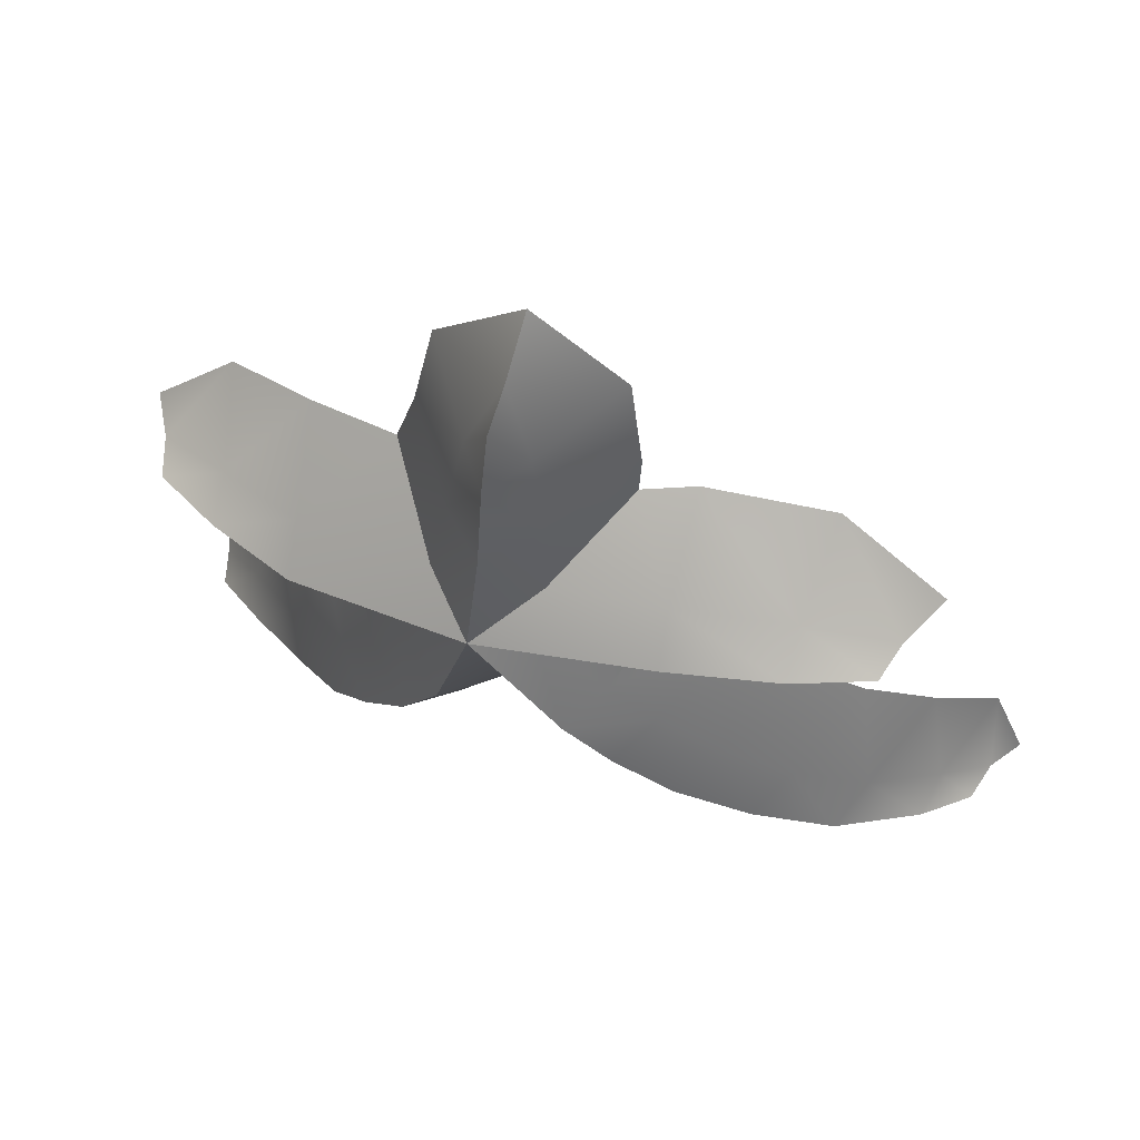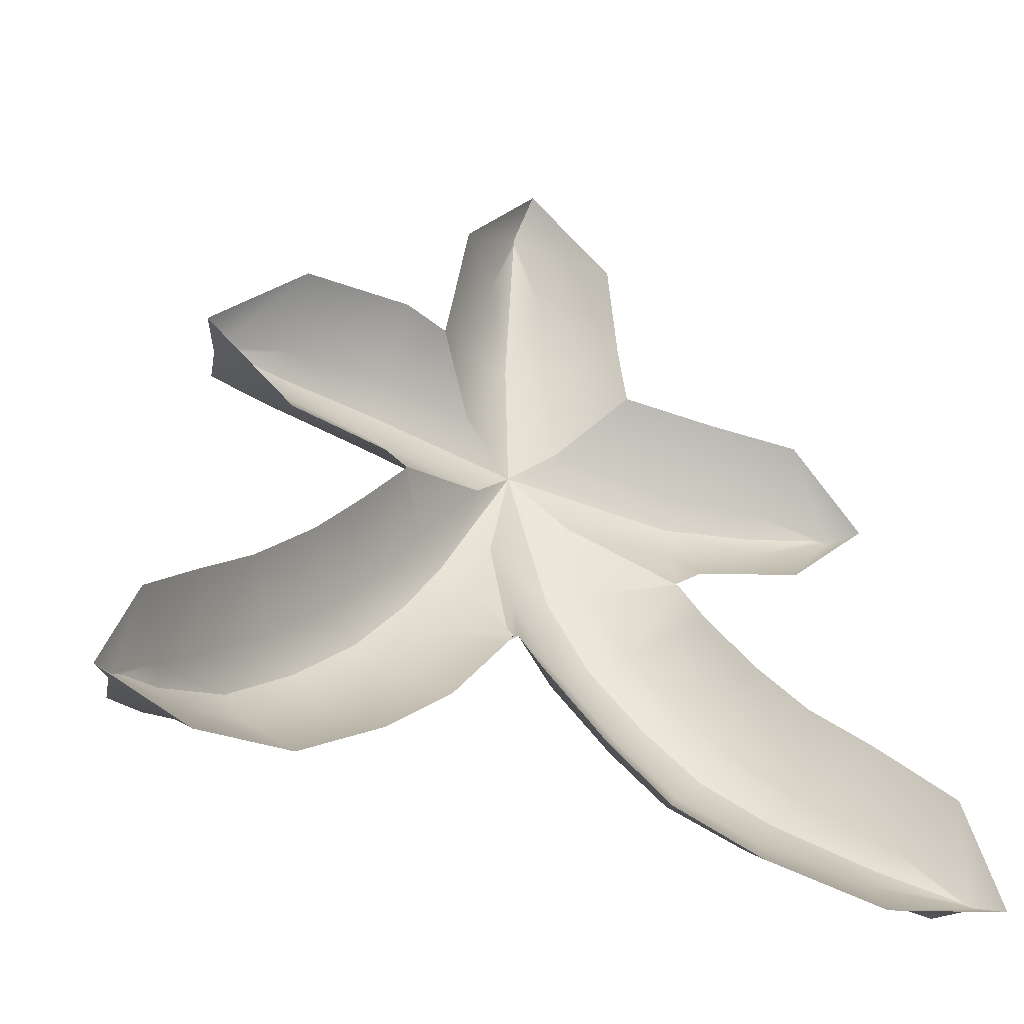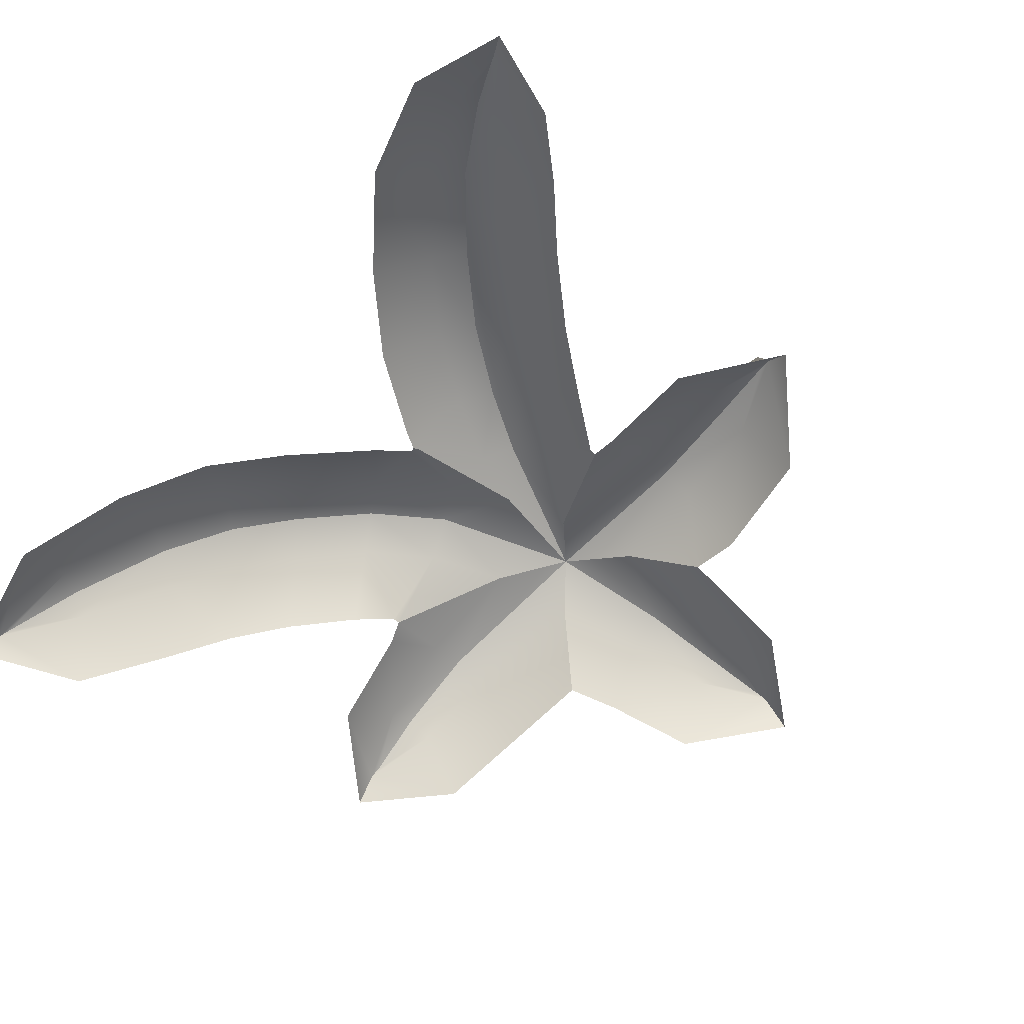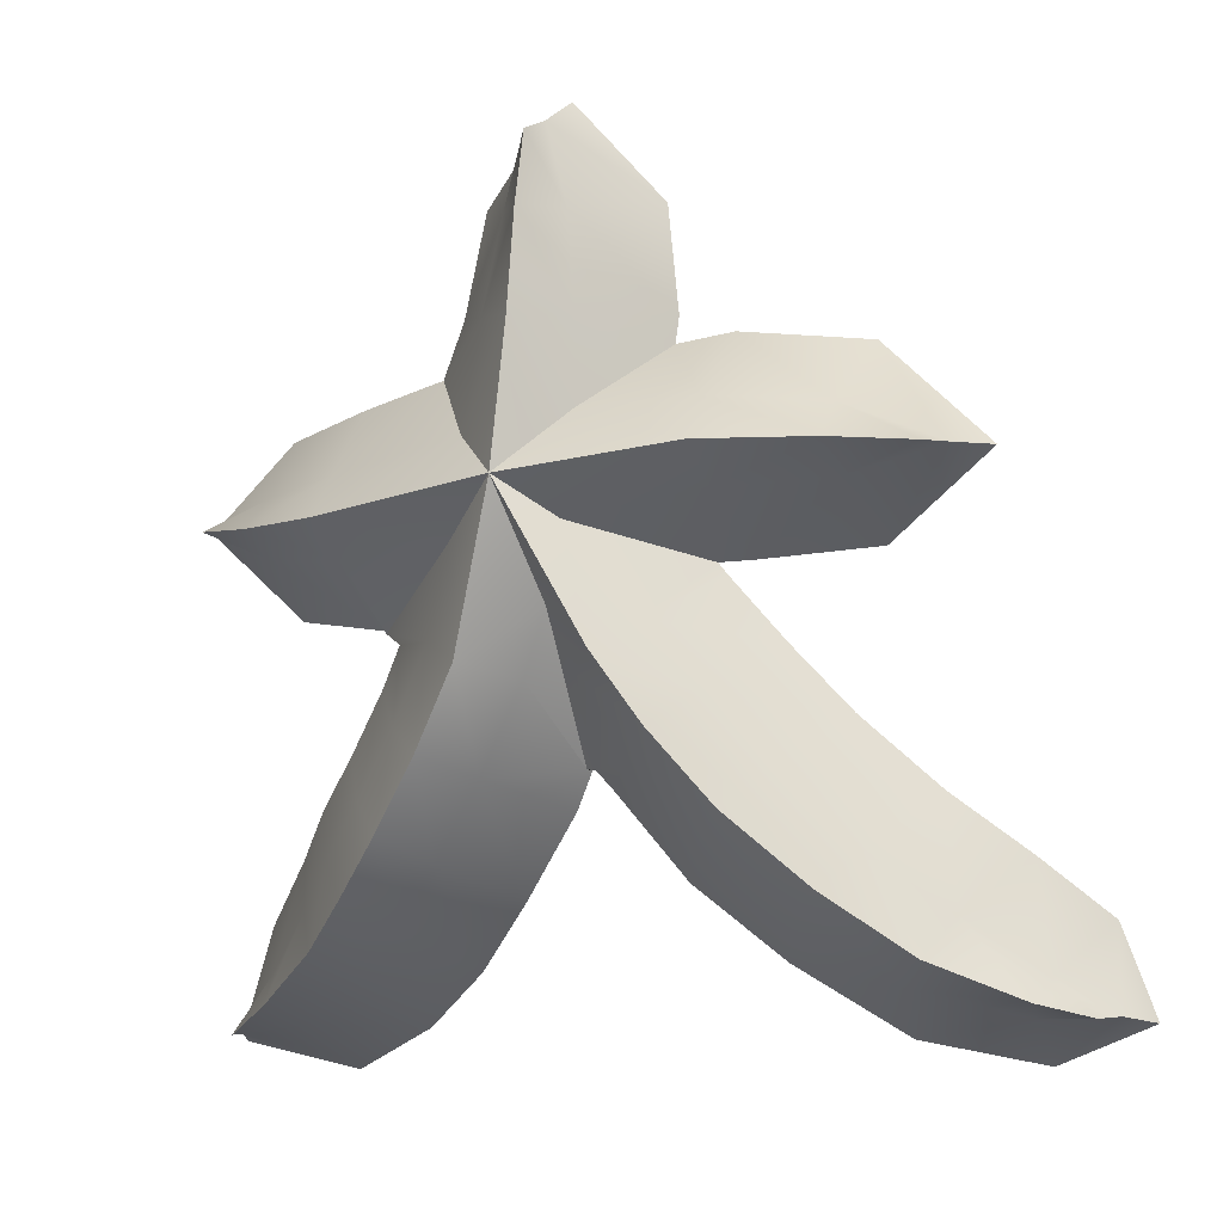
<metadata>
{"format":"obj","ext":"obj","renderer":"f3d","projection":"perspective","resolution":1024,"background":"white","views":[{"elev":62.1,"azim":18.0,"up":"+Y"},{"elev":-32.7,"azim":155.0,"up":"+Y"},{"elev":-70.0,"azim":53.7,"up":"+Z"},{"elev":0.6,"azim":23.0,"up":"+Y"}]}
</metadata>
<code>
g mesh_fire_blast_stencil
v 0.02894 0.6813 -0.1689
v 0.2179 0.5333 -0.3268
v 0.09072 0.5068 -0.1329
v 0.02781 0.7366 -0.3004
v 0.0269 0.6537 -0.07483
v 0.02398 0.5068 -0.03882
v 0.1188 0.3002 -0.1009
v 0.02168 0.3002 -0.006854
v 0.1293 0.1258 -0.08074
v 0.0001257 0.001869 0.02246
v 0.2547 0.2548 -0.2748
v 0.2516 0.3117 -0.3025
v -0.09287 -0.5789 -0.1292
v 0.01323 -0.3865 -0.101
v 0.07082 -0.57 -0.2993
v 0.02571 -0.6531 -0.3282
v -0.08917 -0.3515 -0.006889
v -0.1863 -0.5313 -0.03516
v -0.2166 -0.7538 -0.184
v -0.3017 -0.6946 -0.08996
v -0.3279 -0.8944 -0.2432
v -0.2344 -0.9979 -0.4422
v -0.1083 -0.8423 -0.3829
v -0.4078 -0.826 -0.1491
v -0.4739 -1.016 -0.3397
v -0.531 -0.9494 -0.2456
v -0.7098 -1.083 -0.3797
v -0.671 -1.137 -0.4738
v -0.4003 -1.135 -0.54
v -0.6283 -1.255 -0.6534
v -0.8515 -1.17 -0.4903
v -0.879 -1.184 -0.5844
v -0.9205 -1.215 -0.6766
v 0.02894 0.6813 -0.1689
v -0.04277 0.5068 -0.1329
v -0.1691 0.5355 -0.3265
v 0.02781 0.7366 -0.3004
v 0.0269 0.6537 -0.07483
v 0.02398 0.5068 -0.03882
v -0.2066 0.3174 -0.3007
v -0.07541 0.3002 -0.1009
v -0.2413 0.1983 -0.2775
v -0.1099 0.07864 -0.08444
v 0.02168 0.3002 -0.006854
v 0.0001257 0.001869 0.02246
v -0.2797 -0.4838 -0.1292
v -0.3511 -0.3282 -0.2997
v -0.1916 -0.3164 -0.101
v -0.4042 -0.4191 -0.328
v -0.1863 -0.5313 -0.03516
v -0.08917 -0.3515 -0.006889
v -0.3869 -0.6354 -0.184
v -0.5047 -0.5595 -0.3827
v -0.4876 -0.7576 -0.2432
v -0.4078 -0.826 -0.1491
v -0.3017 -0.6946 -0.08996
v -0.6026 -0.678 -0.4424
v -0.5938 -0.8824 -0.3397
v -0.7026 -0.7954 -0.5401
v -0.7448 -1.035 -0.4738
v -0.8416 -0.955 -0.654
v -0.7098 -1.083 -0.3797
v -0.531 -0.9494 -0.2456
v -0.879 -1.184 -0.5844
v -0.9205 -1.215 -0.6766
v -0.8515 -1.17 -0.4903
v -0.1374 -0.1276 -0.08457
v 0.0001257 0.001869 0.02246
v -0.3638 -0.3057 -0.2671
v 0.0668 -0.2465 -0.08783
v 0.0001257 0.001869 0.02246
v 0.07531 -0.5645 -0.2627
v -0.7759 -0.1038 -0.2885
v -0.6448 0.08791 -0.3976
v -0.6055 -0.03599 -0.2119
v -0.8277 -0.103 -0.3833
v -0.7456 -0.1007 -0.1944
v -0.6027 -0.09625 -0.1178
v -0.4132 0.008229 -0.1311
v -0.4056 -0.07546 -0.03699
v -0.1099 0.07864 -0.08444
v 0.0001257 0.001869 0.02246
v -0.2413 0.1983 -0.2775
v -0.4455 0.1456 -0.3291
v -0.7759 -0.1038 -0.2885
v -0.5999 -0.1565 -0.2119
v -0.6233 -0.2851 -0.3979
v -0.8277 -0.103 -0.3833
v -0.7456 -0.1007 -0.1944
v -0.6027 -0.09625 -0.1178
v -0.3984 -0.3007 -0.3287
v -0.398 -0.1592 -0.1311
v -0.3638 -0.3057 -0.2671
v -0.1374 -0.1276 -0.08457
v -0.4056 -0.07546 -0.03699
v 0.0001257 0.001869 0.02246
v 0.6291 -0.007372 -0.152
v 0.4119 -0.1584 -0.304
v 0.3915 -0.02648 -0.1023
v 0.6582 -0.1323 -0.3428
v 0.6235 0.06187 -0.0579
v 0.3811 0.05908 -0.008238
v 0.8153 0.05517 -0.2163
v 0.8725 0.05431 -0.3352
v 0.7901 0.05517 -0.1222
v 0.3453 -0.1641 -0.267
v 0.09945 -0.08214 -0.08223
v 0.0001257 0.001869 0.02246
v 0.6235 0.06187 -0.0579
v 0.3811 0.05908 -0.008238
v 0.3707 0.1446 -0.1023
v 0.6179 0.1311 -0.152
v 0.3667 0.278 -0.3049
v 0.6389 0.2564 -0.3435
v 0.7901 0.05517 -0.1222
v 0.8153 0.05517 -0.2163
v 0.8725 0.05431 -0.3352
v 0.1293 0.1258 -0.08074
v 0.0001257 0.001869 0.02246
v 0.2547 0.2548 -0.2748
v 0.6489 -0.6952 -0.2188
v 0.4864 -0.5472 -0.1555
v 0.7504 -0.5964 -0.4175
v 0.5931 -0.4499 -0.353
v 0.585 -0.7617 -0.1247
v 0.4194 -0.6141 -0.06144
v 0.2896 -0.4631 -0.02419
v 0.3588 -0.4051 -0.1183
v 0.1884 -0.3214 -0.0006167
v 0.2536 -0.2685 -0.0947
v 0.4692 -0.3163 -0.3171
v 0.3555 -0.1884 -0.296
v 0.09945 -0.08214 -0.08223
v 0.0001257 0.001869 0.02246
v 0.3453 -0.1641 -0.267
v 0.7629 -0.8925 -0.2089
v 0.8104 -0.8206 -0.303
v 0.9414 -0.9798 -0.3355
v 0.959 -0.9399 -0.4296
v 0.9021 -0.7214 -0.5052
v 1.038 -0.851 -0.6119
v 1.041 -1.016 -0.4302
v 1.066 -1.023 -0.5243
v 1.119 -1.045 -0.6083
v 0.3524 -0.681 -0.1555
v 0.521 -0.8283 -0.2188
v 0.437 -0.9414 -0.4177
v 0.2549 -0.7875 -0.353
v 0.4194 -0.6141 -0.06144
v 0.585 -0.7617 -0.1247
v 0.2203 -0.5212 -0.1183
v 0.1106 -0.6108 -0.3171
v 0.08054 -0.5695 -0.2955
v 0.1231 -0.3743 -0.0947
v 0.2896 -0.4631 -0.02419
v 0.1884 -0.3214 -0.0006167
v 0.07531 -0.5645 -0.2627
v 0.0668 -0.2465 -0.08783
v 0.0001257 0.001869 0.02246
v 0.7153 -0.9644 -0.303
v 0.6638 -1.089 -0.505
v 0.9237 -1.023 -0.4296
v 0.9128 -1.142 -0.6117
v 0.9414 -0.9798 -0.3355
v 0.7629 -0.8925 -0.2089
v 1.066 -1.023 -0.5243
v 1.119 -1.045 -0.6083
v 1.041 -1.016 -0.4302
v 0.02894 0.6813 -0.1886
v 0.09072 0.5068 -0.1796
v 0.2179 0.5333 -0.3268
v 0.02781 0.7366 -0.3004
v 0.0269 0.6537 -0.1798
v 0.02398 0.5068 -0.1527
v 0.02168 0.3002 -0.1207
v 0.1188 0.3002 -0.1476
v 0.1293 0.1258 -0.1274
v 0.0001257 0.001869 -0.09142
v 0.2547 0.2548 -0.2748
v 0.2516 0.3117 -0.3025
v -0.09287 -0.5789 -0.1759
v 0.02571 -0.6531 -0.3282
v 0.07082 -0.57 -0.2993
v 0.01323 -0.3865 -0.1477
v -0.08917 -0.3515 -0.1208
v -0.1863 -0.5313 -0.149
v -0.2166 -0.7538 -0.2307
v -0.3017 -0.6946 -0.2038
v -0.3279 -0.8944 -0.2898
v -0.1083 -0.8423 -0.3829
v -0.2344 -0.9979 -0.4422
v -0.4078 -0.826 -0.263
v -0.4739 -1.016 -0.3864
v -0.531 -0.9494 -0.3595
v -0.671 -1.137 -0.5205
v -0.7098 -1.083 -0.4936
v -0.4003 -1.135 -0.54
v -0.6283 -1.255 -0.6534
v -0.8515 -1.17 -0.5953
v -0.879 -1.184 -0.604
v -0.9205 -1.215 -0.6766
v -0.1691 0.5355 -0.3265
v -0.04277 0.5068 -0.1796
v 0.02894 0.6813 -0.1886
v 0.02781 0.7366 -0.3004
v 0.0269 0.6537 -0.1798
v 0.02398 0.5068 -0.1527
v -0.2066 0.3174 -0.3007
v -0.07541 0.3002 -0.1476
v -0.2413 0.1983 -0.2775
v -0.1099 0.07864 -0.1311
v 0.02168 0.3002 -0.1207
v 0.0001257 0.001869 -0.09142
v -0.2797 -0.4838 -0.1759
v -0.1916 -0.3164 -0.1477
v -0.3511 -0.3282 -0.2997
v -0.4042 -0.4191 -0.328
v -0.1863 -0.5313 -0.149
v -0.08917 -0.3515 -0.1208
v -0.5047 -0.5595 -0.3827
v -0.3869 -0.6354 -0.2307
v -0.6026 -0.678 -0.4424
v -0.4876 -0.7576 -0.2898
v -0.4078 -0.826 -0.263
v -0.3017 -0.6946 -0.2038
v -0.5938 -0.8824 -0.3864
v -0.7026 -0.7954 -0.5401
v -0.7448 -1.035 -0.5205
v -0.8416 -0.955 -0.654
v -0.531 -0.9494 -0.3595
v -0.7098 -1.083 -0.4936
v -0.879 -1.184 -0.604
v -0.9205 -1.215 -0.6766
v -0.8515 -1.17 -0.5953
v -0.1374 -0.1276 -0.1313
v -0.3638 -0.3057 -0.2671
v 0.0001257 0.001869 -0.09142
v 0.0001257 0.001869 -0.09142
v 0.0668 -0.2465 -0.1345
v 0.07531 -0.5645 -0.2627
v -0.7759 -0.1038 -0.3082
v -0.6055 -0.03599 -0.2586
v -0.6448 0.08791 -0.3976
v -0.8277 -0.103 -0.3833
v -0.7456 -0.1007 -0.2994
v -0.6027 -0.09625 -0.2317
v -0.4056 -0.07546 -0.1509
v -0.4132 0.008229 -0.1777
v -0.1099 0.07864 -0.1311
v 0.0001257 0.001869 -0.09142
v -0.2413 0.1983 -0.2775
v -0.4455 0.1456 -0.3291
v -0.6233 -0.2851 -0.3979
v -0.5999 -0.1565 -0.2586
v -0.7759 -0.1038 -0.3082
v -0.8277 -0.103 -0.3833
v -0.7456 -0.1007 -0.2994
v -0.6027 -0.09625 -0.2317
v -0.3984 -0.3007 -0.3287
v -0.398 -0.1592 -0.1777
v -0.3638 -0.3057 -0.2671
v -0.1374 -0.1276 -0.1313
v -0.4056 -0.07546 -0.1509
v 0.0001257 0.001869 -0.09142
v 0.6291 -0.007372 -0.1987
v 0.3915 -0.02648 -0.149
v 0.4119 -0.1584 -0.304
v 0.6582 -0.1323 -0.3428
v 0.6235 0.06187 -0.1718
v 0.3811 0.05908 -0.1221
v 0.8153 0.05517 -0.236
v 0.8725 0.05431 -0.3352
v 0.7901 0.05517 -0.2272
v 0.3453 -0.1641 -0.267
v 0.09945 -0.08214 -0.1289
v 0.0001257 0.001869 -0.09142
v 0.3811 0.05908 -0.1221
v 0.6235 0.06187 -0.1718
v 0.6179 0.1311 -0.1987
v 0.3707 0.1446 -0.149
v 0.3667 0.278 -0.3049
v 0.6389 0.2564 -0.3435
v 0.7901 0.05517 -0.2272
v 0.8153 0.05517 -0.236
v 0.8725 0.05431 -0.3352
v 0.1293 0.1258 -0.1274
v 0.0001257 0.001869 -0.09142
v 0.2547 0.2548 -0.2748
v 0.5931 -0.4499 -0.353
v 0.4864 -0.5472 -0.2022
v 0.6489 -0.6952 -0.2655
v 0.7504 -0.5964 -0.4175
v 0.585 -0.7617 -0.2386
v 0.4194 -0.6141 -0.1753
v 0.2896 -0.4631 -0.1381
v 0.3588 -0.4051 -0.165
v 0.1884 -0.3214 -0.1145
v 0.2536 -0.2685 -0.1414
v 0.3555 -0.1884 -0.296
v 0.4692 -0.3163 -0.3171
v 0.09945 -0.08214 -0.1289
v 0.0001257 0.001869 -0.09142
v 0.3453 -0.1641 -0.267
v 0.7629 -0.8925 -0.3228
v 0.8104 -0.8206 -0.3497
v 0.959 -0.9399 -0.4763
v 0.9414 -0.9798 -0.4494
v 0.9021 -0.7214 -0.5052
v 1.038 -0.851 -0.6119
v 1.041 -1.016 -0.5351
v 1.066 -1.023 -0.5439
v 1.119 -1.045 -0.6083
v 0.521 -0.8283 -0.2655
v 0.3524 -0.681 -0.2022
v 0.2549 -0.7875 -0.353
v 0.437 -0.9414 -0.4177
v 0.4194 -0.6141 -0.1753
v 0.585 -0.7617 -0.2386
v 0.1106 -0.6108 -0.3171
v 0.2203 -0.5212 -0.165
v 0.08054 -0.5695 -0.2955
v 0.1231 -0.3743 -0.1414
v 0.2896 -0.4631 -0.1381
v 0.1884 -0.3214 -0.1145
v 0.07531 -0.5645 -0.2627
v 0.0668 -0.2465 -0.1345
v 0.0001257 0.001869 -0.09142
v 0.6638 -1.089 -0.505
v 0.7153 -0.9644 -0.3497
v 0.9237 -1.023 -0.4763
v 0.9128 -1.142 -0.6117
v 0.7629 -0.8925 -0.3228
v 0.9414 -0.9798 -0.4494
v 1.066 -1.023 -0.5439
v 1.119 -1.045 -0.6083
v 1.041 -1.016 -0.5351
g mesh_fire_blast_stencil_0
f 3 2 1
f 4 1 2
f 1 5 3
f 6 3 5
f 7 3 6
f 8 7 6
f 9 7 8
f 10 9 8
f 11 7 9
f 11 12 7
f 7 12 3
f 12 2 3
f 15 14 13
f 13 16 15
f 13 14 17
f 17 18 13
f 13 18 19
f 18 20 19
f 21 19 20
f 22 19 21
f 23 19 22
f 23 13 19
f 16 13 23
f 20 24 21
f 25 21 24
f 22 21 25
f 24 26 25
f 25 26 27
f 27 28 25
f 29 25 28
f 25 29 22
f 28 30 29
f 28 27 31
f 31 32 28
f 30 28 32
f 32 33 30
f 36 35 34
f 34 37 36
f 38 34 35
f 35 39 38
f 35 36 40
f 40 41 35
f 41 39 35
f 41 40 42
f 42 43 41
f 44 41 43
f 39 41 44
f 44 43 45
f 48 47 46
f 47 49 46
f 48 46 50
f 51 48 50
f 52 46 49
f 49 53 52
f 54 52 53
f 52 54 55
f 55 56 52
f 46 52 56
f 56 50 46
f 53 57 54
f 58 54 57
f 57 59 58
f 60 58 59
f 59 61 60
f 58 60 62
f 62 63 58
f 54 58 63
f 63 55 54
f 64 60 61
f 65 64 61
f 60 64 66
f 66 62 60
f 51 68 67
f 67 48 51
f 69 48 67
f 48 69 47
f 17 14 70
f 70 71 17
f 72 70 14
f 14 15 72
f 75 74 73
f 76 73 74
f 73 77 75
f 78 75 77
f 79 75 78
f 80 79 78
f 81 79 80
f 82 81 80
f 81 83 79
f 83 84 79
f 79 84 75
f 74 75 84
f 87 86 85
f 85 88 87
f 89 85 86
f 86 90 89
f 86 87 91
f 91 92 86
f 92 90 86
f 92 91 93
f 93 94 92
f 94 95 92
f 90 92 95
f 95 94 96
f 99 98 97
f 98 100 97
f 99 97 101
f 101 102 99
f 97 100 103
f 104 103 100
f 105 101 97
f 97 103 105
f 106 98 99
f 106 99 107
f 107 99 102
f 102 108 107
f 111 110 109
f 109 112 111
f 113 111 112
f 112 114 113
f 112 109 115
f 115 116 112
f 114 112 116
f 116 117 114
f 110 111 118
f 118 119 110
f 120 118 111
f 111 113 120
f 123 122 121
f 124 122 123
f 125 121 122
f 122 126 125
f 126 122 127
f 128 127 122
f 124 128 122
f 127 128 129
f 128 130 129
f 131 130 128
f 131 128 124
f 132 130 131
f 129 130 133
f 133 134 129
f 135 133 130
f 130 132 135
f 121 125 136
f 136 137 121
f 137 136 138
f 138 139 137
f 140 137 139
f 139 141 140
f 139 138 142
f 142 143 139
f 141 139 143
f 143 144 141
f 137 140 123
f 123 121 137
f 147 146 145
f 145 148 147
f 149 145 146
f 146 150 149
f 148 145 151
f 151 145 149
f 151 152 148
f 151 153 152
f 151 154 153
f 154 151 155
f 149 155 151
f 155 156 154
f 157 153 154
f 157 154 158
f 154 156 158
f 159 158 156
f 160 146 147
f 146 160 150
f 147 161 160
f 162 160 161
f 161 163 162
f 160 162 164
f 164 165 160
f 150 160 165
f 162 163 166
f 167 166 163
f 168 164 162
f 162 166 168
f 171 170 169
f 169 172 171
f 170 173 169
f 173 170 174
f 175 174 170
f 170 176 175
f 175 176 177
f 175 177 178
f 176 179 177
f 180 179 176
f 180 176 170
f 170 171 180
f 183 182 181
f 181 184 183
f 185 184 181
f 181 186 185
f 186 181 187
f 187 181 182
f 187 188 186
f 188 187 189
f 189 187 190
f 182 190 187
f 190 191 189
f 189 192 188
f 192 189 193
f 193 189 191
f 193 194 192
f 195 194 193
f 195 196 194
f 195 193 197
f 191 197 193
f 197 198 195
f 199 196 195
f 200 199 195
f 200 195 198
f 198 201 200
f 204 203 202
f 202 205 204
f 204 206 203
f 206 207 203
f 208 202 203
f 203 209 208
f 210 208 209
f 209 211 210
f 211 209 212
f 203 207 212
f 212 209 203
f 212 213 211
f 216 215 214
f 214 217 216
f 215 218 214
f 219 218 215
f 220 217 214
f 214 221 220
f 222 220 221
f 221 223 222
f 224 223 221
f 221 225 224
f 225 221 214
f 214 218 225
f 223 226 222
f 223 224 226
f 227 222 226
f 226 228 227
f 229 227 228
f 226 230 228
f 230 226 224
f 231 228 230
f 229 228 232
f 232 233 229
f 228 231 234
f 228 234 232
f 219 215 235
f 235 215 236
f 215 216 236
f 235 237 219
f 239 185 238
f 239 184 185
f 184 239 240
f 240 183 184
f 243 242 241
f 241 244 243
f 242 245 241
f 242 246 245
f 247 246 242
f 242 248 247
f 247 248 249
f 247 249 250
f 248 251 249
f 248 252 251
f 252 248 242
f 242 243 252
f 255 254 253
f 253 256 255
f 255 257 254
f 257 258 254
f 259 253 254
f 254 260 259
f 261 259 260
f 260 262 261
f 260 263 262
f 263 260 254
f 254 258 263
f 264 262 263
f 267 266 265
f 265 268 267
f 269 265 266
f 266 270 269
f 268 265 271
f 271 272 268
f 265 269 273
f 265 273 271
f 267 274 266
f 275 266 274
f 270 266 275
f 275 276 270
f 279 278 277
f 277 280 279
f 279 280 281
f 281 282 279
f 283 278 279
f 284 283 279
f 284 279 282
f 282 285 284
f 286 280 277
f 277 287 286
f 288 281 280
f 280 286 288
f 291 290 289
f 289 292 291
f 290 291 293
f 293 294 290
f 294 295 290
f 290 295 296
f 295 297 296
f 296 297 298
f 296 298 299
f 299 300 296
f 290 296 300
f 300 289 290
f 301 298 297
f 297 302 301
f 303 299 298
f 298 301 303
f 304 293 291
f 291 305 304
f 305 291 292
f 306 304 305
f 306 307 304
f 306 305 308
f 308 309 306
f 310 307 306
f 311 310 306
f 311 306 309
f 309 312 311
f 292 308 305
f 315 314 313
f 313 316 315
f 313 314 317
f 317 318 313
f 314 315 319
f 319 320 314
f 317 314 320
f 320 319 321
f 320 321 322
f 323 320 322
f 320 323 317
f 322 324 323
f 321 325 322
f 326 322 325
f 324 322 326
f 326 327 324
f 328 316 313
f 313 329 328
f 313 318 329
f 328 329 330
f 330 331 328
f 329 332 330
f 332 329 318
f 333 330 332
f 331 330 334
f 334 335 331
f 330 333 336
f 330 336 334

</code>
